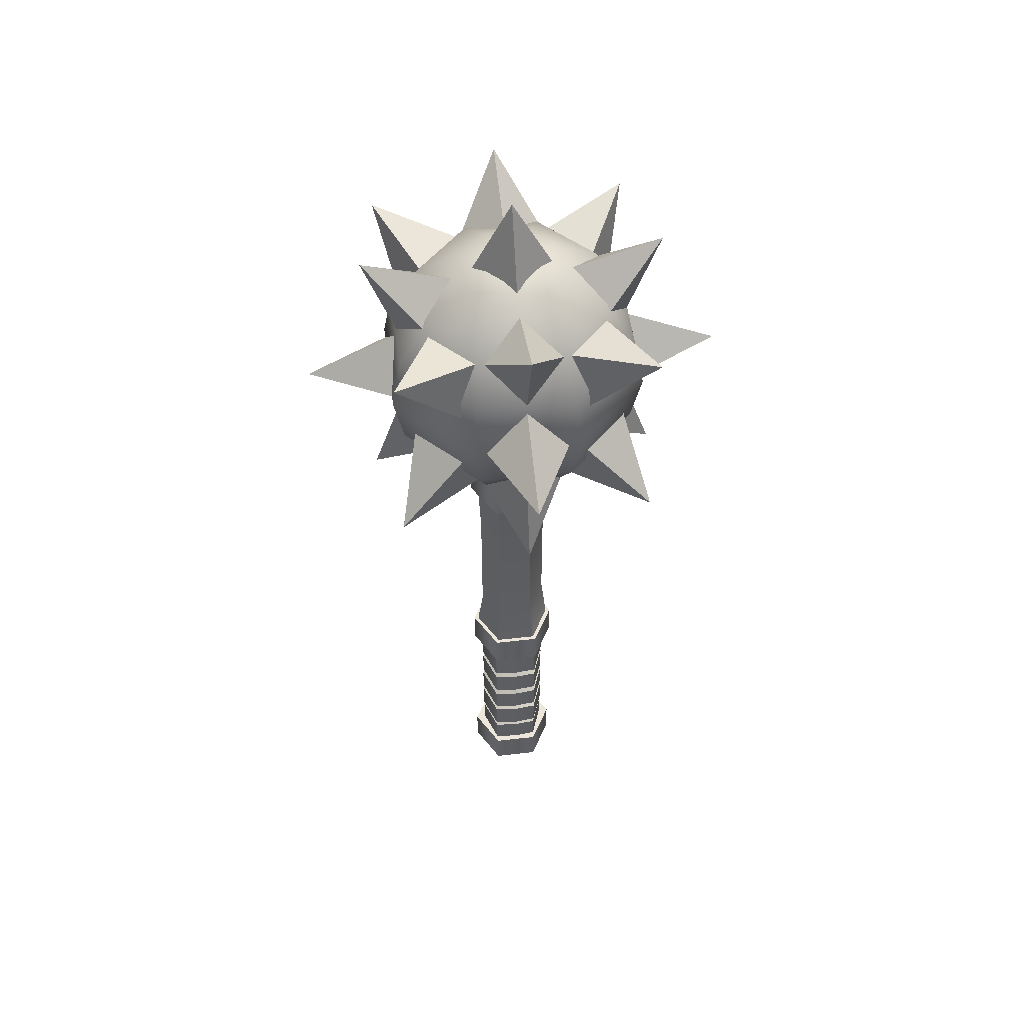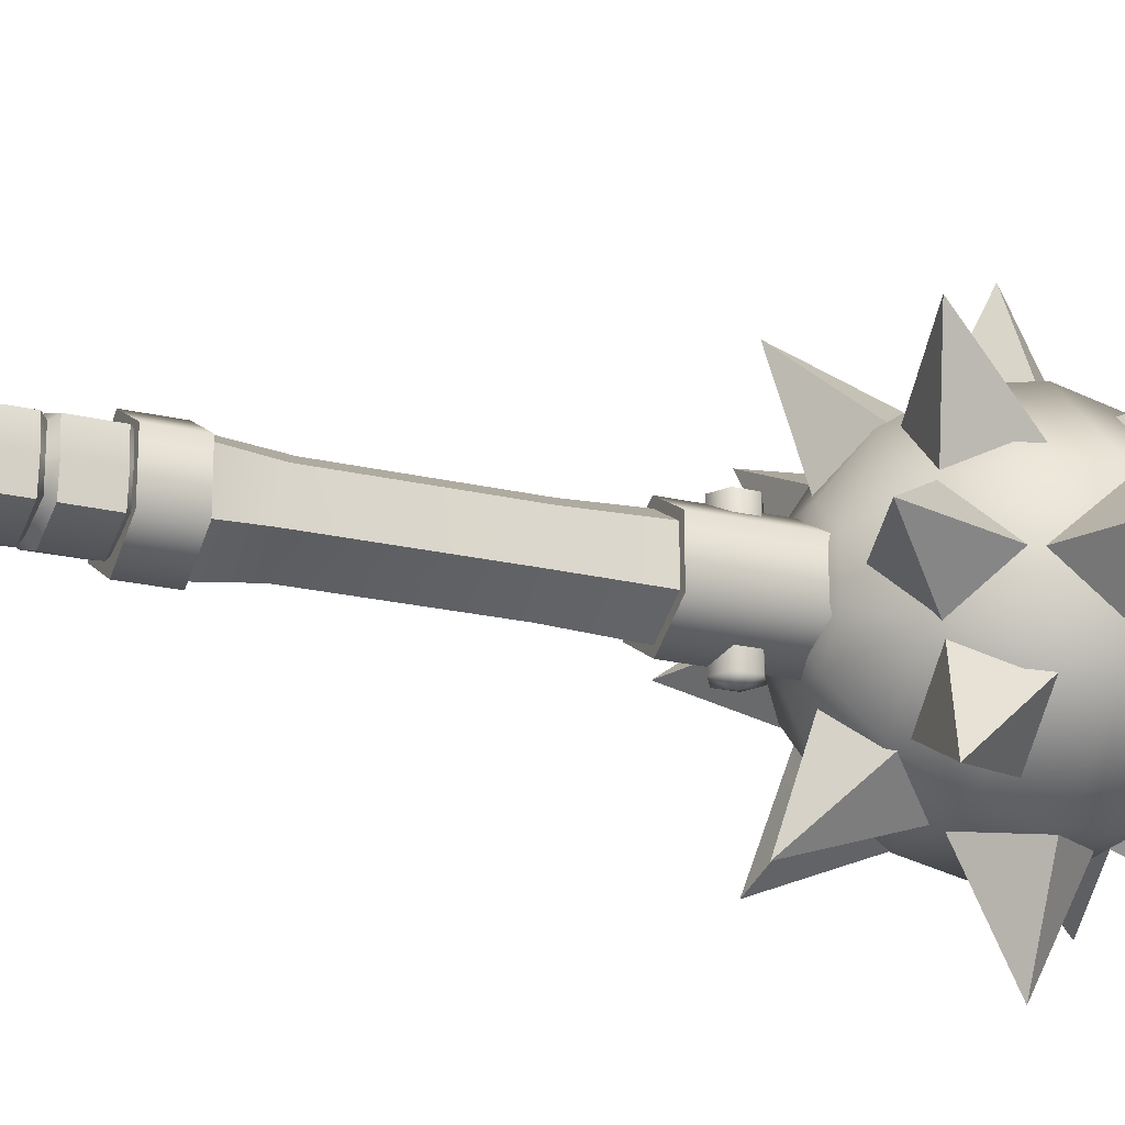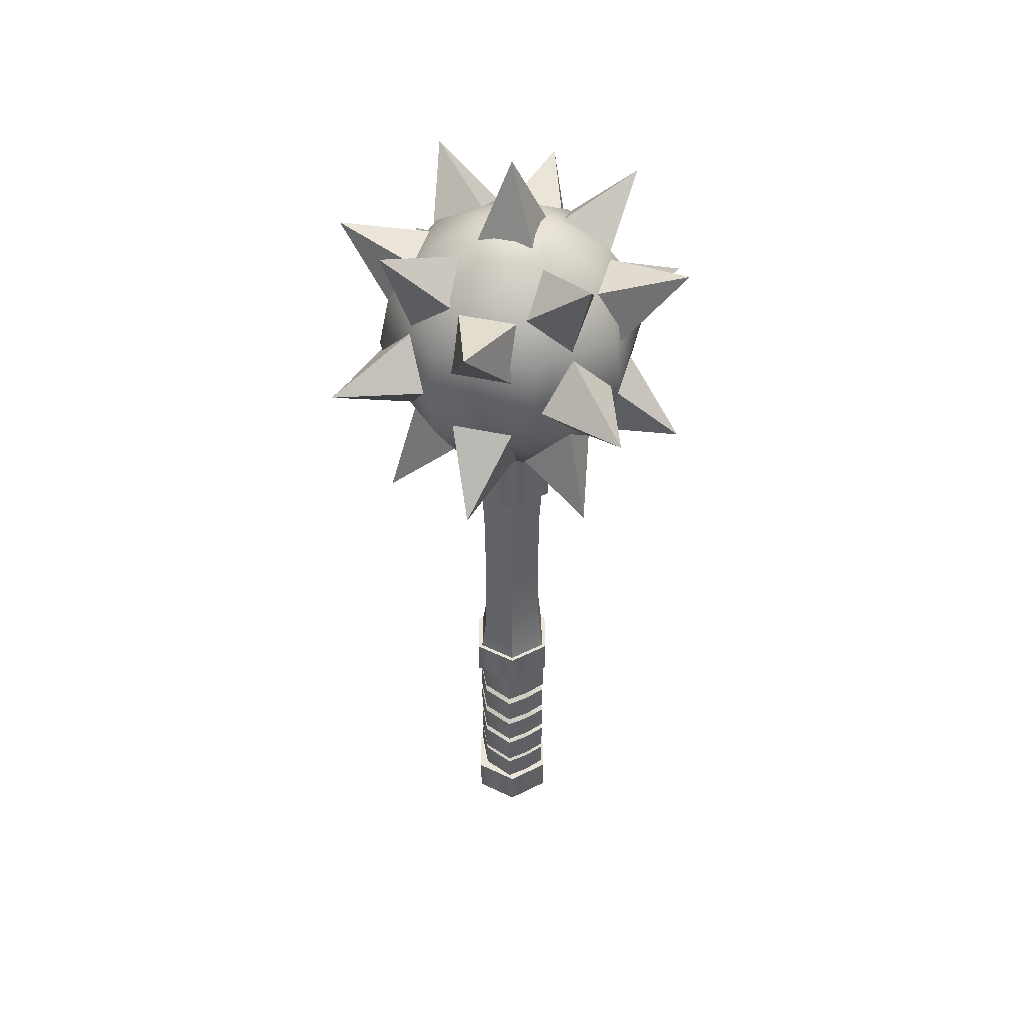
<metadata>
{"format":"obj","ext":"obj","renderer":"f3d","projection":"perspective","resolution":1024,"background":"white","views":[{"elev":52.4,"azim":-97.2,"up":"+Y"},{"elev":-21.3,"azim":67.0,"up":"+Z"},{"elev":44.5,"azim":-120.5,"up":"+Y"}]}
</metadata>
<code>
g default
v 0.3024 5.084 0.4838
v 1e-06 5.259 0.4838
v -0.3024 5.084 0.4838
v -0.3024 4.735 0.4838
v 1e-06 4.561 0.4838
v 0.3024 4.735 0.4838
v 0.3024 5.084 -0.4838
v 1e-06 5.259 -0.4838
v -0.3024 5.084 -0.4838
v -0.3024 4.735 -0.4838
v 1e-06 4.561 -0.4838
v 0.3024 4.735 -0.4838
v 1e-06 -1.337 -0.8501
v -0.7362 -1.337 -0.425
v -0.7362 -1.337 0.425
v 0 -1.337 0.8501
v 0.7362 -1.337 0.425
v 0.7362 -1.337 -0.425
v 1e-06 4.025 -0.7867
v -0.6813 4.025 -0.3934
v -0.6813 4.025 0.3934
v 0 4.025 0.7867
v 0.6813 4.025 0.3934
v 0.6813 4.025 -0.3934
v 0.6229 2.552 0.369
v 0.008156 2.816 0.7239
v -0.6147 2.948 0.3549
v -0.6229 2.816 -0.369
v -0.008155 2.552 -0.7239
v 0.6147 2.42 -0.3549
v 0.6219 -0.3857 0.3696
v 0.009134 -0.1065 0.7234
v -0.6128 0.03309 0.3538
v -0.6219 -0.1065 -0.3696
v -0.009133 -0.3857 -0.7234
v 0.6128 -0.5253 -0.3538
v 1e-06 -6.748 -0.9363
v -0.8109 -6.748 -0.4682
v -0.8109 -6.748 0.4682
v 0 -6.748 0.9363
v 0.8109 -6.748 0.4682
v 0.8109 -6.748 -0.4682
v 1e-06 -5.96 -0.9363
v -0.8109 -5.96 -0.4682
v -0.8109 -5.96 0.4682
v 0 -5.96 0.9363
v 0.8109 -5.96 0.4682
v 0.8109 -5.96 -0.4682
v 0 -6.748 0
v 0 -5.96 0
v 1e-06 3.941 -0.9361
v -0.8107 3.941 -0.468
v -0.8107 3.941 0.468
v 0 3.941 0.9361
v 0.8107 3.941 0.468
v 0.8107 3.941 -0.468
v 1e-06 5.703 -0.9361
v -0.8107 5.703 -0.468
v -0.8107 5.703 0.468
v 0 5.703 0.9361
v 0.8107 5.703 0.468
v 0.8107 5.703 -0.468
v 0 3.941 0
v 0 5.703 0
v -0.6151 -5.987 -0.4075
v 0 -5.987 -0.5995
v 0.6151 -5.987 -0.4075
v -0.6151 -1.995 -0.4075
v 0 -1.995 -0.5995
v 0.6151 -1.995 -0.4075
v -0.6151 -1.995 0
v 0.6151 -1.995 0
v -0.6151 -5.987 0
v 0 -5.987 0
v 0.6151 -5.987 0
v 0 -2.952 -0.5995
v -0.6151 -2.952 -0.4075
v -0.6151 -2.952 0
v 0.6151 -2.952 0
v 0.6151 -2.952 -0.4075
v 0 -3.728 -0.5995
v -0.6151 -3.728 -0.4075
v -0.6151 -3.728 0
v 0.6151 -3.728 0
v 0.6151 -3.728 -0.4075
v 0 -4.504 -0.5995
v -0.6151 -4.504 -0.4075
v -0.6151 -4.504 0
v 0.6151 -4.504 0
v 0.6151 -4.504 -0.4075
v 0 -5.279 -0.5995
v -0.6151 -5.279 -0.4075
v -0.6151 -5.279 0
v 0.6151 -5.279 0
v 0.6151 -5.279 -0.4075
v 0 -2.832 -0.7469
v -0.6948 -2.836 -0.4812
v 0 -2.114 -0.7469
v -0.6895 -2.114 -0.4812
v -0.7351 -2.832 0
v -0.7351 -2.114 0
v 0.7351 -2.832 0
v 0.7351 -2.114 0
v 0.6948 -2.836 -0.4812
v 0.6895 -2.114 -0.4812
v 0 -3.641 -0.7384
v -0.6852 -3.641 -0.477
v 0 -3.038 -0.7384
v -0.6852 -3.038 -0.477
v -0.7282 -3.641 0
v -0.7282 -3.038 0
v 0.7282 -3.641 0
v 0.7282 -3.038 0
v 0.6852 -3.641 -0.477
v 0.6852 -3.038 -0.477
v 0 -4.406 -0.7469
v -0.6895 -4.406 -0.4812
v 0 -3.825 -0.7469
v -0.6895 -3.825 -0.4812
v -0.7351 -4.406 0
v -0.7351 -3.825 0
v 0.7351 -4.406 0
v 0.7351 -3.825 0
v 0.6895 -4.406 -0.4812
v 0.6895 -3.825 -0.4812
v 0 -5.21 -0.7469
v -0.6895 -5.21 -0.4812
v 0 -4.572 -0.7469
v -0.6895 -4.572 -0.4812
v -0.7351 -5.21 0
v -0.7351 -4.572 0
v 0.7351 -5.21 0
v 0.7351 -4.572 0
v 0.6895 -5.21 -0.4812
v 0.6895 -4.572 -0.4812
v -0.6833 -5.919 -0.4751
v 0 -5.919 -0.7346
v 0 -5.347 -0.7346
v -0.6833 -5.347 -0.4751
v 0.6833 -5.919 -0.4751
v 0.6833 -5.347 -0.4751
v 0.7251 -5.919 0
v 0.7251 -5.347 0
v -0.7251 -5.919 0
v -0.7251 -5.347 0
v -0.6151 -5.987 0.4075
v 0 -5.987 0.5995
v 0.6151 -5.987 0.4075
v -0.6151 -1.995 0.4075
v 0 -1.995 0.5995
v 0.6151 -1.995 0.4075
v 0 -2.952 0.5995
v -0.6151 -2.952 0.4075
v 0.6151 -2.952 0.4075
v 0 -3.728 0.5995
v -0.6151 -3.728 0.4075
v 0.6151 -3.728 0.4075
v 0 -4.504 0.5995
v -0.6151 -4.504 0.4075
v 0.6151 -4.504 0.4075
v 0 -5.279 0.5995
v -0.6151 -5.279 0.4075
v 0.6151 -5.279 0.4075
v 0 -2.832 0.7469
v -0.6948 -2.836 0.4812
v 0 -2.114 0.7469
v -0.6895 -2.114 0.4812
v 0.6948 -2.836 0.4812
v 0.6895 -2.114 0.4812
v 0 -3.641 0.7384
v -0.6852 -3.641 0.477
v 0 -3.038 0.7384
v -0.6852 -3.038 0.477
v 0.6852 -3.641 0.477
v 0.6852 -3.038 0.477
v 0 -4.406 0.7469
v -0.6895 -4.406 0.4812
v 0 -3.825 0.7469
v -0.6895 -3.825 0.4812
v 0.6895 -4.406 0.4812
v 0.6895 -3.825 0.4812
v 0 -5.21 0.7469
v -0.6895 -5.21 0.4812
v 0 -4.572 0.7469
v -0.6895 -4.572 0.4812
v 0.6895 -5.21 0.4812
v 0.6895 -4.572 0.4812
v -0.6833 -5.919 0.4751
v 0 -5.919 0.7346
v 0 -5.347 0.7346
v -0.6833 -5.347 0.4751
v 0.6833 -5.919 0.4751
v 0.6833 -5.347 0.4751
v 1e-06 -2.057 -0.9363
v -0.8109 -2.057 -0.4682
v -0.8109 -2.057 0.4682
v 0 -2.057 0.9363
v 0.8109 -2.057 0.4682
v 0.8109 -2.057 -0.4682
v 1e-06 -1.269 -0.9363
v -0.8109 -1.269 -0.4682
v -0.8109 -1.269 0.4682
v 0 -1.269 0.9363
v 0.8109 -1.269 0.4682
v 0.8109 -1.269 -0.4682
v 0 -2.057 0
v 0 -1.269 0
v 0.3024 5.084 0.4838
v 1e-06 5.259 0.4838
v 1e-06 5.259 1.048
v 0.3024 5.084 1.048
v -0.3024 5.084 0.4838
v -0.3024 5.084 1.048
v -0.3024 4.735 0.4838
v -0.3024 4.735 1.048
v 1e-06 4.561 0.4838
v 1e-06 4.561 1.048
v 0.3024 4.735 0.4838
v 0.3024 4.735 1.048
v 1e-06 4.91 1.156
v 0.3024 5.084 -0.4838
v 0.3024 5.084 -1.048
v 1e-06 5.259 -1.048
v 1e-06 5.259 -0.4838
v -0.3024 5.084 -1.048
v -0.3024 5.084 -0.4838
v -0.3024 4.735 -1.048
v -0.3024 4.735 -0.4838
v 1e-06 4.561 -1.048
v 1e-06 4.561 -0.4838
v 0.3024 4.735 -1.048
v 0.3024 4.735 -0.4838
v 1e-06 4.91 -1.156
v 0.6895 -3.825 -0.4812
v 0.6895 -4.406 -0.4812
v 0.7351 -3.825 0
v 0.7351 -4.406 0
v 0.6895 -4.406 0.4812
v 0.6895 -3.825 0.4812
v 0.5051 5.525 -0.2092
v 0.2092 5.525 -0.5051
v -0.2092 5.525 -0.5051
v -0.5051 5.525 -0.2092
v -0.5051 5.525 0.2092
v -0.2092 5.525 0.5051
v 0.2092 5.525 0.5051
v 0.5051 5.525 0.2092
v 0.9908 5.685 -0.4104
v 0.4104 5.685 -0.9908
v -0.4104 5.685 -0.9908
v -0.9908 5.685 -0.4104
v -0.9908 5.685 0.4104
v -0.4104 5.685 0.9908
v 0.4104 5.685 0.9908
v 0.9908 5.685 0.4104
v 1.831 6.292 -0.7583
v 0.7583 6.292 -1.831
v -0.7583 6.292 -1.831
v -1.831 6.292 -0.7583
v -1.831 6.292 0.7583
v -0.7583 6.292 1.831
v 0.7583 6.292 1.831
v 1.831 6.292 0.7583
v 2.392 7.202 -0.9908
v 0.9908 7.202 -2.392
v -0.9908 7.202 -2.392
v -2.392 7.202 -0.9908
v -2.392 7.202 0.9908
v -0.9908 7.202 2.392
v 0.9908 7.202 2.392
v 2.392 7.202 0.9908
v 2.589 8.274 -1.072
v 1.072 8.274 -2.589
v -1.072 8.274 -2.589
v -2.589 8.274 -1.072
v -2.589 8.274 1.072
v -1.072 8.274 2.589
v 1.072 8.274 2.589
v 2.589 8.274 1.072
v 2.392 9.346 -0.9908
v 0.9908 9.346 -2.392
v -0.9908 9.346 -2.392
v -2.392 9.346 -0.9908
v -2.392 9.346 0.9908
v -0.9908 9.346 2.392
v 0.9908 9.346 2.392
v 2.392 9.346 0.9908
v 1.831 10.26 -0.7583
v 0.7583 10.26 -1.831
v -0.7583 10.26 -1.831
v -1.831 10.26 -0.7583
v -1.831 10.26 0.7583
v -0.7583 10.26 1.831
v 0.7583 10.26 1.831
v 1.831 10.26 0.7583
v 0.9908 10.86 -0.4104
v 0.4104 10.86 -0.9908
v -0.4104 10.86 -0.9908
v -0.9908 10.86 -0.4104
v -0.9908 10.86 0.4104
v -0.4104 10.86 0.9908
v 0.4104 10.86 0.9908
v 0.9908 10.86 0.4104
v 0.5051 11.02 -0.2092
v 0.2092 11.02 -0.5051
v -0.2092 11.02 -0.5051
v -0.5051 11.02 -0.2092
v -0.5051 11.02 0.2092
v -0.2092 11.02 0.5051
v 0.2092 11.02 0.5051
v 0.5051 11.02 0.2092
v 0 5.472 0
v 0 11.08 0
v -1.594 9.868 -1
v -2.301 9.161 -0
v -1.594 9.868 1
v -0.8865 10.57 0
v -3.008 11.28 0
v 1.594 9.868 -1
v 0.8865 10.57 -0
v 1.594 9.868 1
v 2.301 9.161 0
v 3.008 11.28 0
v -2.254 8.274 -1
v -2.254 7.274 -0
v -2.254 8.274 1
v -2.254 9.274 0
v -4.254 8.274 0
v -1.594 6.68 -1
v -0.8865 5.973 -0
v -1.594 6.68 1
v -2.301 7.388 0
v -3.008 5.266 0
v 1.594 6.68 -1
v 2.301 7.388 -0
v 1.594 6.68 1
v 0.8865 5.973 0
v 3.008 5.266 0
v 2.254 8.274 -1
v 2.254 9.274 -0
v 2.254 8.274 1
v 2.254 7.274 0
v 4.254 8.274 0
v -1 9.868 1.594
v -0 9.161 2.301
v 1 9.868 1.594
v -0 10.57 0.8865
v -0 11.28 3.008
v -1 9.868 -1.594
v -0 10.57 -0.8865
v 1 9.868 -1.594
v 0 9.161 -2.301
v 0 11.28 -3.008
v -1 8.274 2.254
v -0 7.274 2.254
v 1 8.274 2.254
v -0 9.274 2.254
v -0 8.274 4.254
v -1 6.68 1.594
v -0 5.973 0.8865
v 1 6.68 1.594
v -0 7.388 2.301
v -0 5.266 3.008
v -1 6.68 -1.594
v -0 7.388 -2.301
v 1 6.68 -1.594
v 0 5.973 -0.8865
v 0 5.266 -3.008
v -1 8.274 -2.254
v -0 9.274 -2.254
v 1 8.274 -2.254
v 0 7.274 -2.254
v 0 8.274 -4.254
v 1.13 8.789 -2.13
v 0.6301 10.01 -1.63
v 1.63 10.01 -0.6301
v 2.13 8.789 -1.13
v 2.605 10.4 -2.605
v 0.6301 6.535 -1.63
v 1.13 7.76 -2.13
v 2.13 7.76 -1.13
v 1.63 6.535 -0.6301
v 2.605 6.147 -2.605
v 2.13 8.789 1.13
v 1.63 10.01 0.6301
v 0.6301 10.01 1.63
v 1.13 8.789 2.13
v 2.605 10.4 2.605
v 1.63 6.535 0.6301
v 2.13 7.76 1.13
v 1.13 7.76 2.13
v 0.6301 6.535 1.63
v 2.605 6.147 2.605
v -2.13 8.789 -1.13
v -1.63 10.01 -0.6301
v -0.6301 10.01 -1.63
v -1.13 8.789 -2.13
v -2.605 10.4 -2.605
v -1.63 6.535 -0.6301
v -2.13 7.76 -1.13
v -1.13 7.76 -2.13
v -0.6301 6.535 -1.63
v -2.605 6.147 -2.605
v -1.13 8.789 2.13
v -0.6301 10.01 1.63
v -1.63 10.01 0.6301
v -2.13 8.789 1.13
v -2.605 10.4 2.605
v -0.6301 6.535 1.63
v -1.13 7.76 2.13
v -2.13 7.76 1.13
v -1.63 6.535 0.6301
v -2.605 6.147 2.605
v 0 10.53 -1
v -1 10.53 -0
v -0 10.53 1
v 1 10.53 0
v 0 12.53 0
g Mace
f 208 209 210 211
f 209 212 213 210
f 212 214 215 213
f 214 216 217 215
f 216 218 219 217
f 218 208 211 219
f 211 210 220
f 210 213 220
f 213 215 220
f 215 217 220
f 217 219 220
f 219 211 220
f 221 222 223 224
f 224 223 225 226
f 226 225 227 228
f 228 227 229 230
f 230 229 231 232
f 232 231 222 221
f 222 233 223
f 223 233 225
f 225 233 227
f 227 233 229
f 229 233 231
f 231 233 222
f 13 14 34 35
f 14 15 33 34
f 15 16 32 33
f 16 17 31 32
f 17 18 36 31
f 18 13 35 36
f 26 25 23 22
f 27 26 22 21
f 28 27 21 20
f 29 28 20 19
f 30 29 19 24
f 25 30 24 23
f 26 32 31 25
f 27 33 32 26
f 28 34 33 27
f 29 35 34 28
f 30 36 35 29
f 25 31 36 30
f 37 38 44 43
f 38 39 45 44
f 39 40 46 45
f 40 41 47 46
f 41 42 48 47
f 42 37 43 48
f 38 37 49
f 39 38 49
f 40 39 49
f 41 40 49
f 42 41 49
f 37 42 49
f 43 44 50
f 44 45 50
f 45 46 50
f 46 47 50
f 47 48 50
f 48 43 50
f 51 52 58 57
f 52 53 59 58
f 53 54 60 59
f 54 55 61 60
f 55 56 62 61
f 56 51 57 62
f 52 51 63
f 53 52 63
f 54 53 63
f 55 54 63
f 56 55 63
f 51 56 63
f 57 58 64
f 58 59 64
f 59 60 64
f 60 61 64
f 61 62 64
f 62 57 64
f 136 139 138 137
f 137 138 141 140
f 73 65 66 74
f 74 66 67 75
f 140 141 143 142
f 144 145 139 136
f 97 99 98 96
f 100 101 99 97
f 104 105 103 102
f 96 98 105 104
f 107 109 108 106
f 110 111 109 107
f 114 115 113 112
f 106 108 115 114
f 117 119 118 116
f 120 121 119 117
f 235 234 236 237
f 116 118 125 124
f 127 129 128 126
f 130 131 129 127
f 134 135 133 132
f 126 128 135 134
f 77 97 96 76
f 69 98 99 68
f 78 100 97 77
f 68 99 101 71
f 80 104 102 79
f 72 103 105 70
f 76 96 104 80
f 70 105 98 69
f 82 107 106 81
f 76 108 109 77
f 83 110 107 82
f 77 109 111 78
f 85 114 112 84
f 79 113 115 80
f 81 106 114 85
f 80 115 108 76
f 87 117 116 86
f 81 118 119 82
f 88 120 117 87
f 82 119 121 83
f 90 124 122 89
f 84 123 125 85
f 86 116 124 90
f 85 125 118 81
f 92 127 126 91
f 86 128 129 87
f 93 130 127 92
f 87 129 131 88
f 95 134 132 94
f 89 133 135 90
f 91 126 134 95
f 90 135 128 86
f 65 136 137 66
f 91 138 139 92
f 66 137 140 67
f 95 141 138 91
f 67 140 142 75
f 94 143 141 95
f 73 144 136 65
f 92 139 145 93
f 188 189 190 191
f 189 192 193 190
f 73 74 147 146
f 74 75 148 147
f 192 142 143 193
f 144 188 191 145
f 165 164 166 167
f 100 165 167 101
f 168 102 103 169
f 164 168 169 166
f 171 170 172 173
f 110 171 173 111
f 174 112 113 175
f 170 174 175 172
f 177 176 178 179
f 120 177 179 121
f 238 237 236 239
f 176 180 181 178
f 183 182 184 185
f 130 183 185 131
f 186 132 133 187
f 182 186 187 184
f 153 152 164 165
f 150 149 167 166
f 78 153 165 100
f 149 71 101 167
f 154 79 102 168
f 72 151 169 103
f 152 154 168 164
f 151 150 166 169
f 156 155 170 171
f 152 153 173 172
f 83 156 171 110
f 153 78 111 173
f 157 84 112 174
f 79 154 175 113
f 155 157 174 170
f 154 152 172 175
f 159 158 176 177
f 155 156 179 178
f 88 159 177 120
f 156 83 121 179
f 160 89 122 180
f 84 157 181 123
f 158 160 180 176
f 157 155 178 181
f 162 161 182 183
f 158 159 185 184
f 93 162 183 130
f 159 88 131 185
f 163 94 132 186
f 89 160 187 133
f 161 163 186 182
f 160 158 184 187
f 146 147 189 188
f 161 162 191 190
f 147 148 192 189
f 163 161 190 193
f 148 75 142 192
f 94 163 193 143
f 73 146 188 144
f 162 93 145 191
f 194 195 201 200
f 195 196 202 201
f 196 197 203 202
f 197 198 204 203
f 198 199 205 204
f 199 194 200 205
f 195 194 206
f 196 195 206
f 197 196 206
f 198 197 206
f 199 198 206
f 194 199 206
f 200 201 207
f 201 202 207
f 202 203 207
f 203 204 207
f 204 205 207
f 205 200 207
f 1 2 209 208
f 2 3 212 209
f 3 4 214 212
f 4 5 216 214
f 5 6 218 216
f 6 1 208 218
f 8 7 221 224
f 9 8 224 226
f 10 9 226 228
f 11 10 228 230
f 12 11 230 232
f 7 12 232 221
f 124 125 234 235
f 125 123 236 234
f 122 124 235 237
f 180 122 237 238
f 123 181 239 236
f 181 180 238 239
f 248 240 241 249
f 249 241 242 250
f 250 242 243 251
f 251 243 244 252
f 252 244 245 253
f 253 245 246 254
f 254 246 247 255
f 255 247 240 248
f 256 248 249 257
f 257 249 250 258
f 258 250 251 259
f 259 251 252 260
f 260 252 253 261
f 261 253 254 262
f 262 254 255 263
f 263 255 248 256
f 264 256 257 265
f 265 257 258 266
f 266 258 259 267
f 267 259 260 268
f 268 260 261 269
f 269 261 262 270
f 270 262 263 271
f 271 263 256 264
f 272 264 265 273
f 273 265 266 274
f 274 266 267 275
f 275 267 268 276
f 276 268 269 277
f 277 269 270 278
f 278 270 271 279
f 279 271 264 272
f 280 272 273 281
f 281 273 274 282
f 282 274 275 283
f 283 275 276 284
f 284 276 277 285
f 285 277 278 286
f 286 278 279 287
f 287 279 272 280
f 288 280 281 289
f 289 281 282 290
f 290 282 283 291
f 291 283 284 292
f 292 284 285 293
f 293 285 286 294
f 294 286 287 295
f 295 287 280 288
f 296 288 289 297
f 297 289 290 298
f 298 290 291 299
f 299 291 292 300
f 300 292 293 301
f 301 293 294 302
f 302 294 295 303
f 303 295 288 296
f 304 296 297 305
f 305 297 298 306
f 306 298 299 307
f 307 299 300 308
f 308 300 301 309
f 309 301 302 310
f 310 302 303 311
f 311 303 296 304
f 241 240 312
f 242 241 312
f 243 242 312
f 244 243 312
f 245 244 312
f 246 245 312
f 247 246 312
f 240 247 312
f 313 304 305
f 313 305 306
f 313 306 307
f 313 307 308
f 313 308 309
f 313 309 310
f 313 310 311
f 313 311 304
f 314 315 318
f 315 316 318
f 316 317 318
f 317 314 318
f 319 320 323
f 320 321 323
f 321 322 323
f 322 319 323
f 324 325 328
f 325 326 328
f 326 327 328
f 327 324 328
f 329 330 333
f 330 331 333
f 331 332 333
f 332 329 333
f 334 335 338
f 335 336 338
f 336 337 338
f 337 334 338
f 339 340 343
f 340 341 343
f 341 342 343
f 342 339 343
f 344 345 348
f 345 346 348
f 346 347 348
f 347 344 348
f 349 350 353
f 350 351 353
f 351 352 353
f 352 349 353
f 354 355 358
f 355 356 358
f 356 357 358
f 357 354 358
f 359 360 363
f 360 361 363
f 361 362 363
f 362 359 363
f 364 365 368
f 365 366 368
f 366 367 368
f 367 364 368
f 369 370 373
f 370 371 373
f 371 372 373
f 372 369 373
f 374 375 378
f 375 376 378
f 376 377 378
f 377 374 378
f 379 380 383
f 380 381 383
f 381 382 383
f 382 379 383
f 384 385 388
f 385 386 388
f 386 387 388
f 387 384 388
f 389 390 393
f 390 391 393
f 391 392 393
f 392 389 393
f 394 395 398
f 395 396 398
f 396 397 398
f 397 394 398
f 399 400 403
f 400 401 403
f 401 402 403
f 402 399 403
f 404 405 408
f 405 406 408
f 406 407 408
f 407 404 408
f 409 410 413
f 410 411 413
f 411 412 413
f 412 409 413
f 414 415 418
f 415 416 418
f 416 417 418
f 417 414 418

</code>
